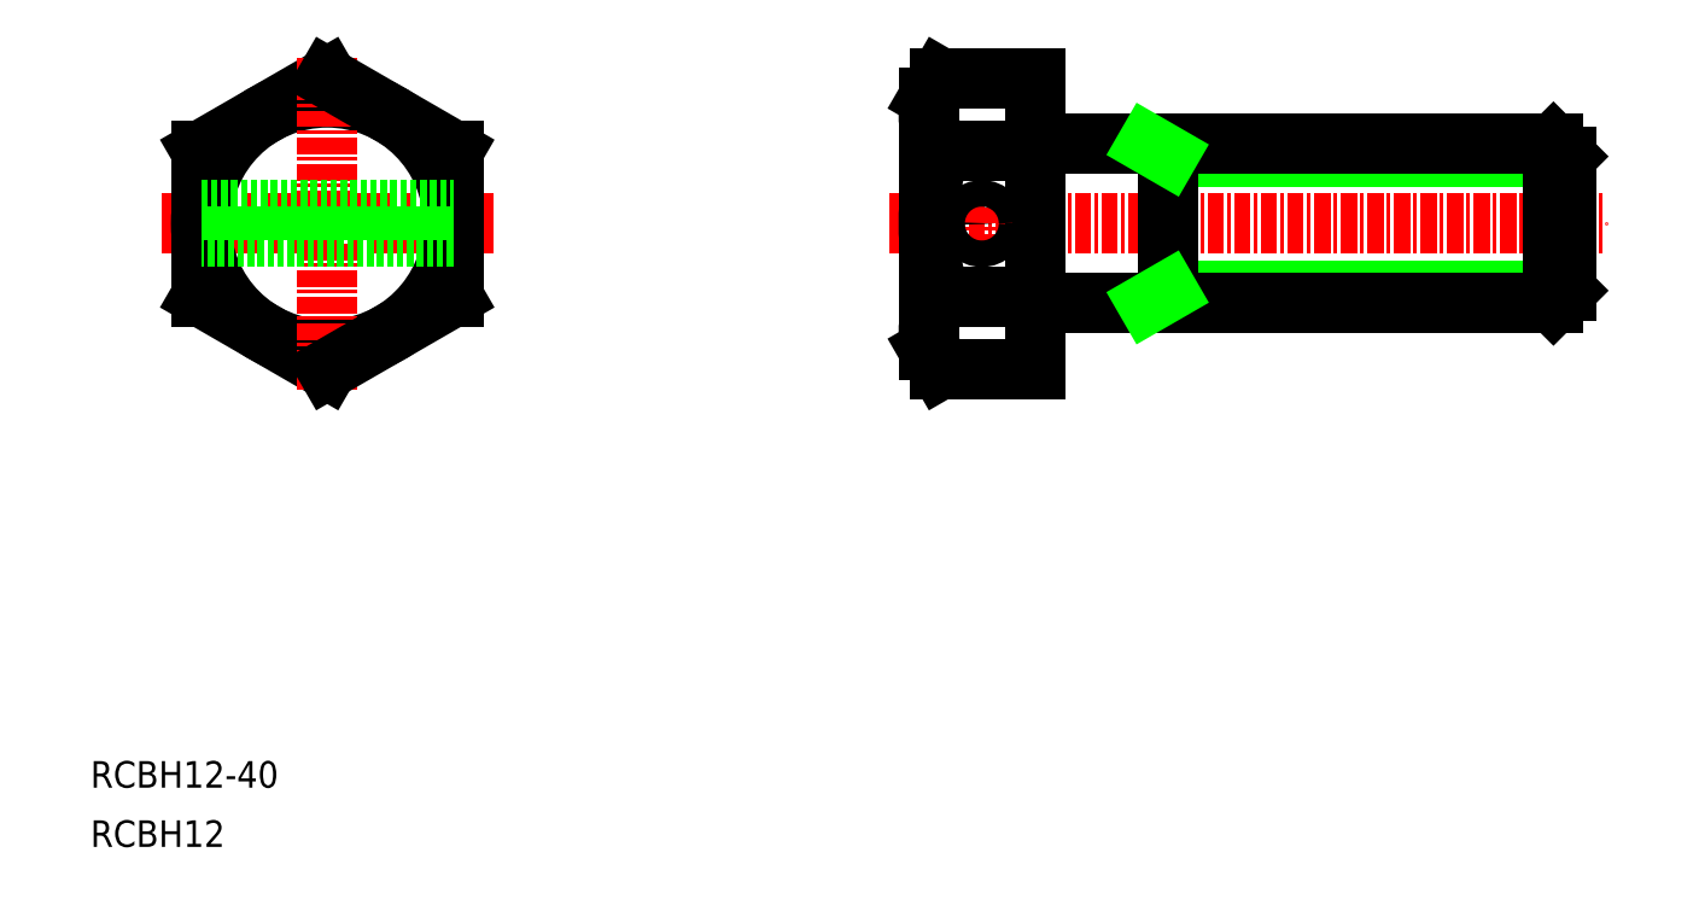
<metadata>
{"format":"dxf","ext":"dxf","renderer":"ezdxf+matplotlib","layout":"modelspace","background":"white","min_lineweight":24,"dpi":150}
</metadata>
<code>
0
SECTION
2
ENTITIES
0
TEXT
8
0
10
5
20
9.862
30
0
40
2
1
RCBH12
0
TEXT
8
0
10
5
20
14.32
30
0
40
2
1
RCBH12-40
0
LINE
8
0
10
22.83
20
67.78
30
0
11
13.33
21
62.29
31
0
0
LINE
8
0
10
13.33
20
51.32
30
0
11
22.83
21
45.84
31
0
0
LINE
8
CENTER
10
10.33
20
56.81
30
0
11
35.33
21
56.81
31
0
0
CIRCLE
8
0
10
22.83
20
56.81
30
0
40
9.5
0
LINE
8
0
10
13.33
20
62.29
30
0
11
13.33
21
51.32
31
0
0
LINE
8
CENTER
10
22.83
20
69.31
30
0
11
22.83
21
44.31
31
0
0
LINE
8
0
10
32.33
20
62.29
30
0
11
22.83
21
67.78
31
0
0
LINE
8
0
10
32.33
20
51.32
30
0
11
32.33
21
62.29
31
0
0
LINE
8
0
10
22.83
20
45.84
30
0
11
32.33
21
51.32
31
0
0
LINE
8
0
10
86.13
20
51.75
30
0
11
116.1
21
51.75
31
0
0
LINE
8
0
10
86.13
20
61.86
30
0
11
116.1
21
61.86
31
0
0
LINE
8
CENTER
10
65.13
20
56.81
30
0
11
119.1
21
56.81
31
0
0
LINE
8
0
10
76.13
20
50.81
30
0
11
115.2
21
50.81
31
0
0
LINE
8
0
10
76.13
20
62.81
30
0
11
115.2
21
62.81
31
0
0
ARC
8
0
10
72.98
20
65.03
30
0
40
4.856
50
145.6
51
214.4
0
LINE
8
0
10
76.13
20
45.84
30
0
11
76.13
21
67.78
31
0
0
LINE
8
0
10
68.13
20
47.31
30
0
11
68.13
21
66.31
31
0
0
ARC
8
0
10
86.28
20
56.81
30
0
40
18.15
50
162.4
51
197.6
0
LINE
8
0
10
68.98
20
51.32
30
0
11
76.13
21
51.32
31
0
0
LINE
8
0
10
68.98
20
45.84
30
0
11
76.13
21
45.84
31
0
0
ARC
8
0
10
72.98
20
48.58
30
0
40
4.856
50
145.6
51
214.4
0
LINE
8
0
10
68.13
20
47.31
30
0
11
68.98
21
45.84
31
0
0
LINE
8
0
10
68.98
20
62.29
30
0
11
76.13
21
62.29
31
0
0
LINE
8
0
10
68.98
20
67.78
30
0
11
76.13
21
67.78
31
0
0
LINE
8
0
10
68.13
20
66.31
30
0
11
68.98
21
67.78
31
0
0
LINE
8
0
10
90.91
20
62.81
30
0
11
90.91
21
62.81
31
0
0
LINE
8
0
10
86.13
20
62.81
30
0
11
86.13
21
50.81
31
0
0
LINE
8
0
10
86.13
20
51.68
30
0
11
84.61
21
50.81
31
0
0
LINE
8
0
10
85.69
20
62.81
30
0
11
85.69
21
62.81
31
0
0
LINE
8
0
10
86.13
20
61.93
30
0
11
84.61
21
62.81
31
0
0
LINE
8
0
10
116.1
20
61.86
30
0
11
116.1
21
51.75
31
0
0
LINE
8
0
10
115.2
20
62.81
30
0
11
115.2
21
50.81
31
0
0
LINE
8
0
10
115.2
20
50.81
30
0
11
116.1
21
51.75
31
0
0
LINE
8
0
10
115.2
20
62.81
30
0
11
116.1
21
61.86
31
0
0
LINE
8
CENTER
10
72.13
20
54.81
30
0
11
72.13
21
58.81
31
0
0
CIRCLE
8
0
10
72.13
20
56.81
30
0
40
1
0
LINE
8
0
10
13.33
20
57.81
30
0
11
32.33
21
57.81
31
0
0
LINE
8
0
10
32.33
20
55.81
30
0
11
13.33
21
55.81
31
0
0
ENDSEC
0
EOF

</code>
